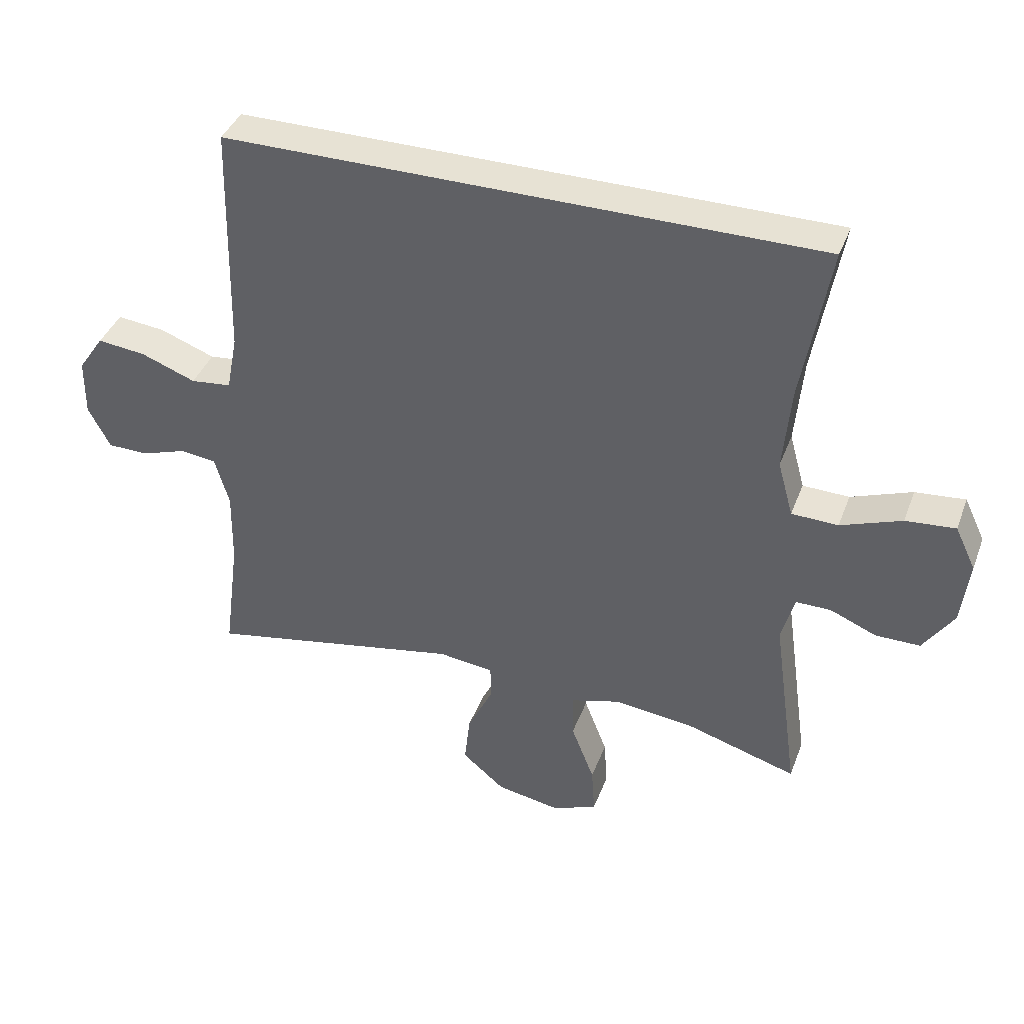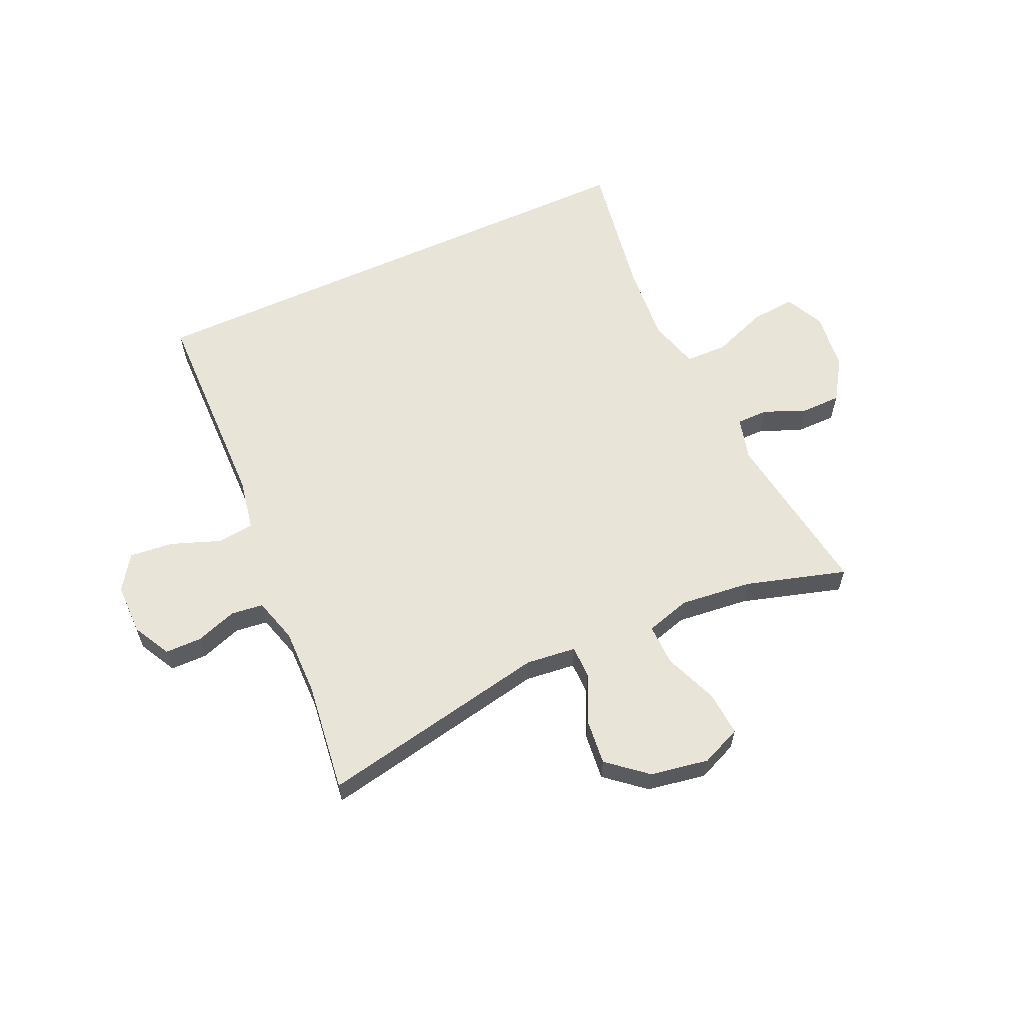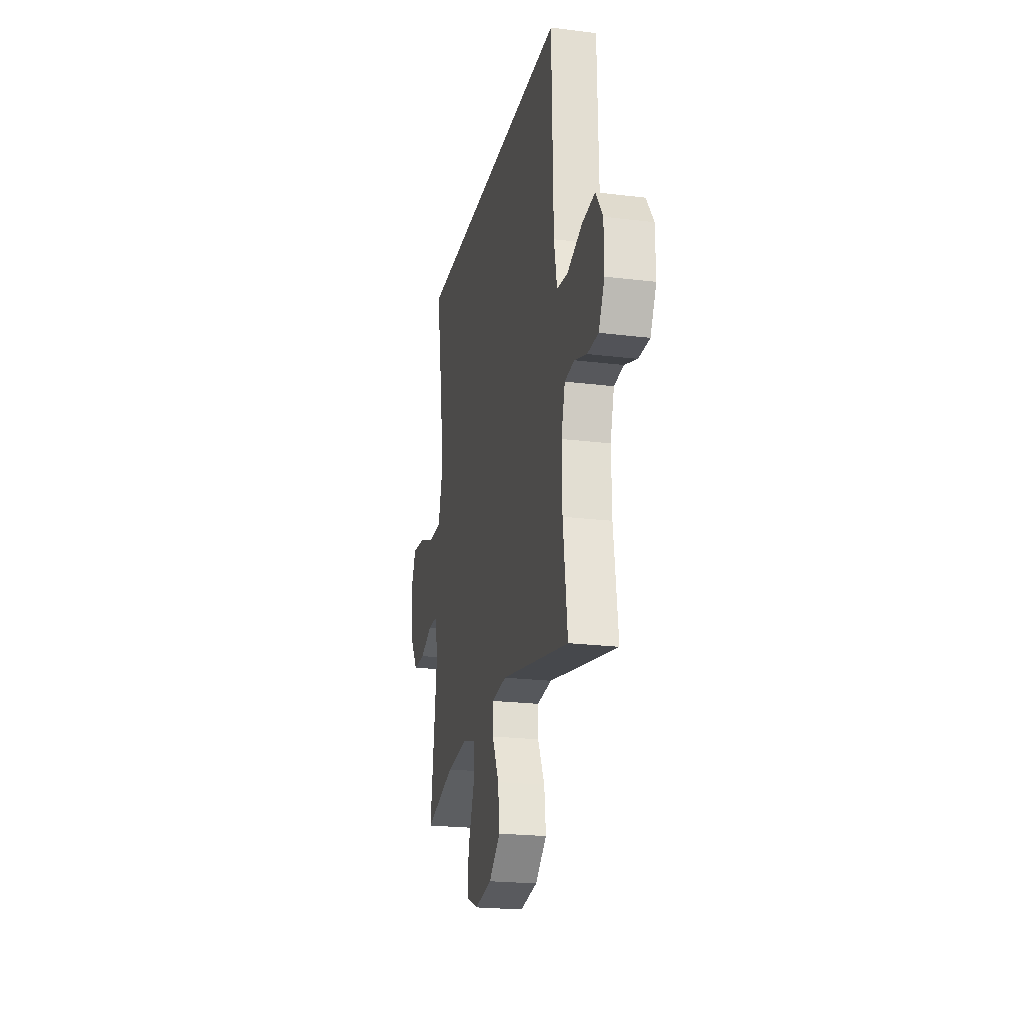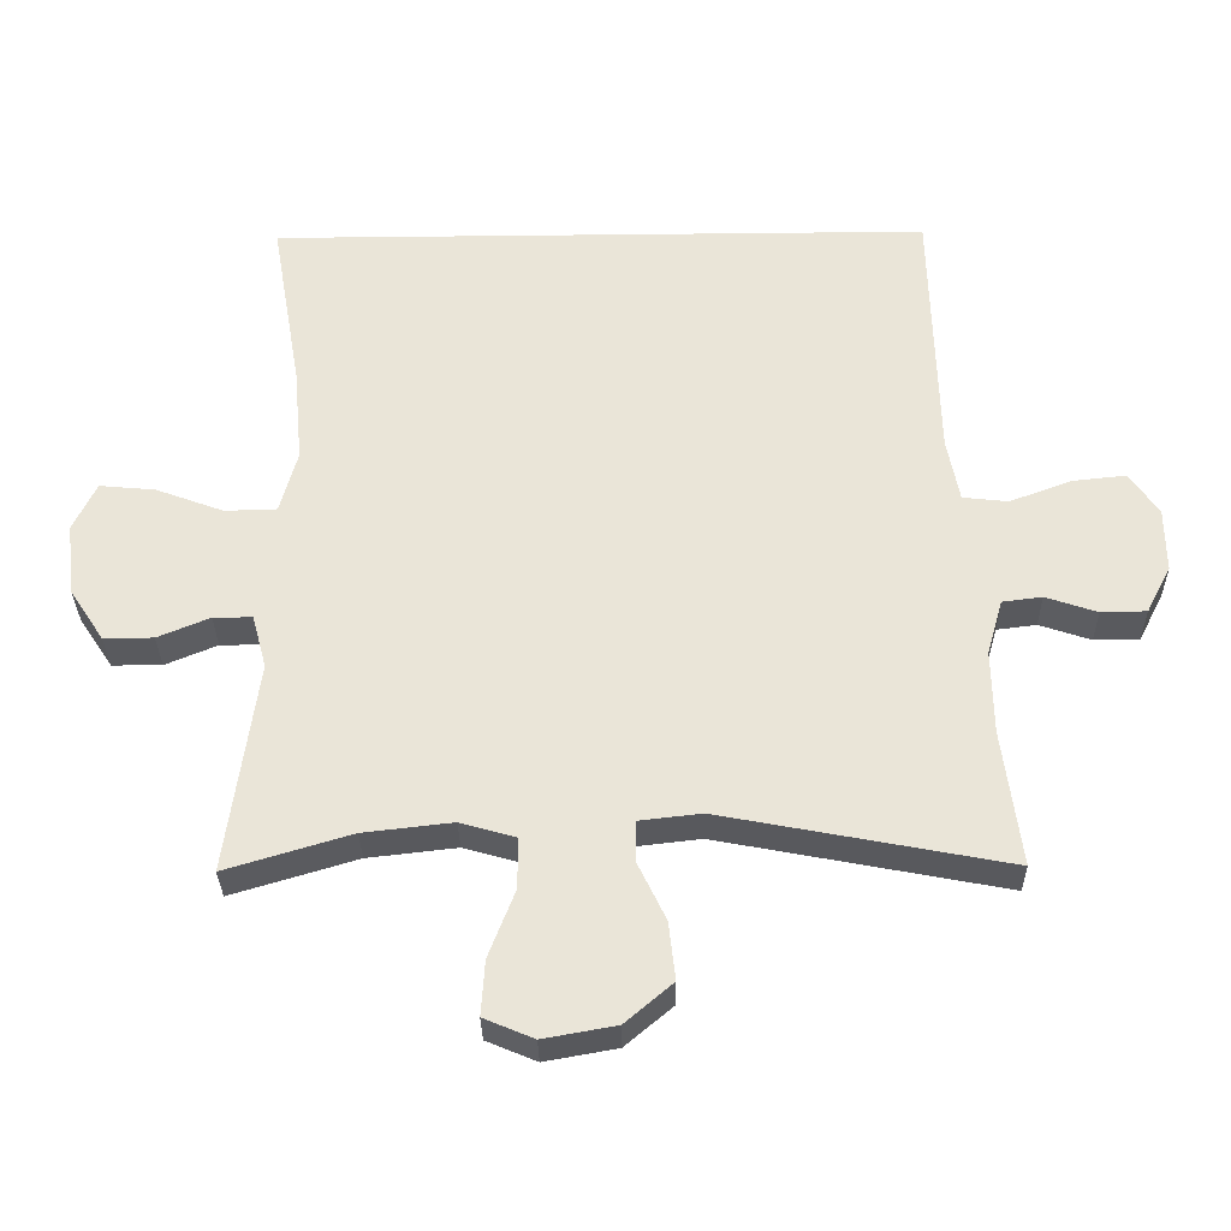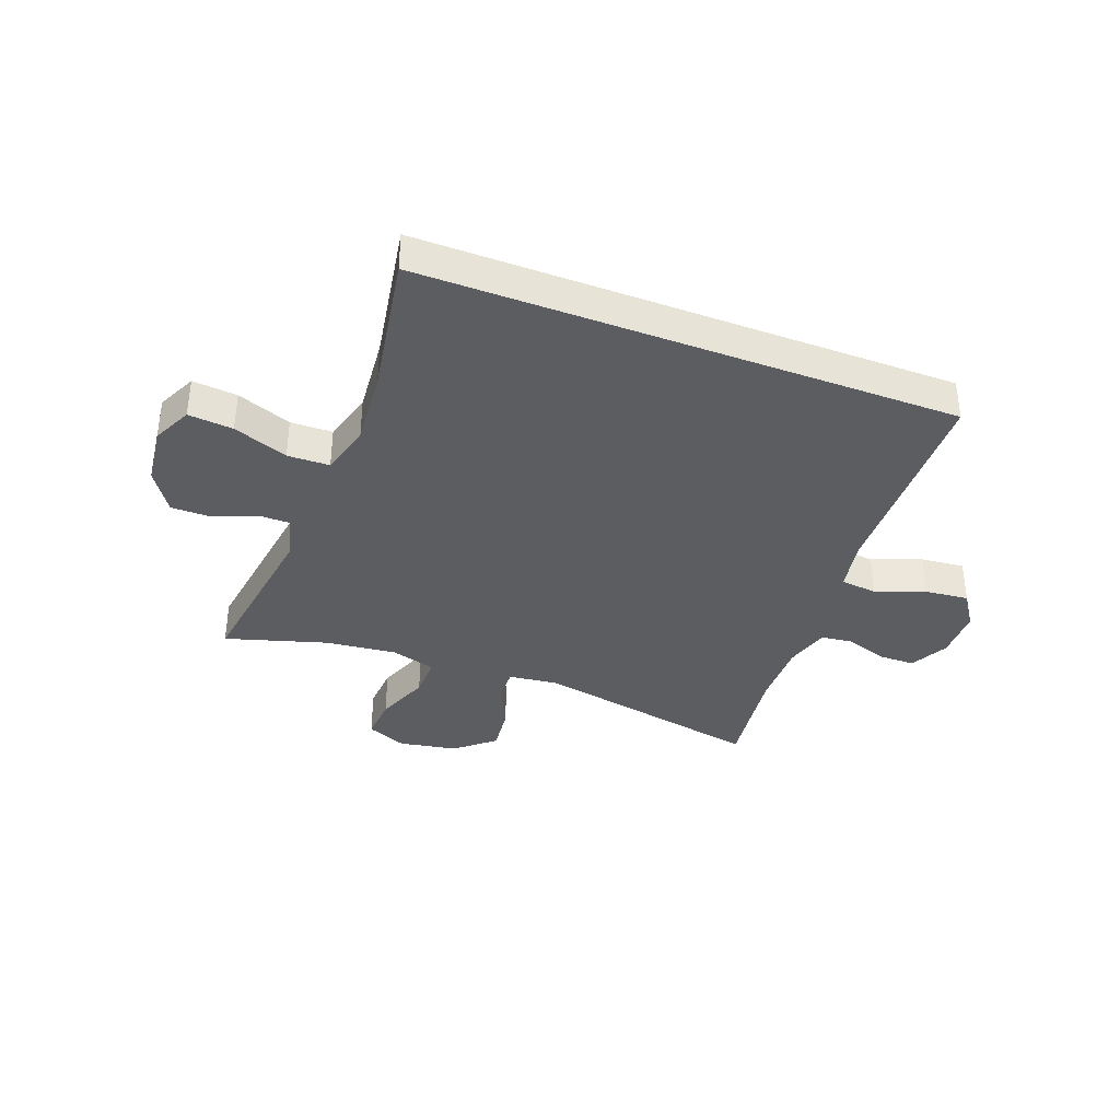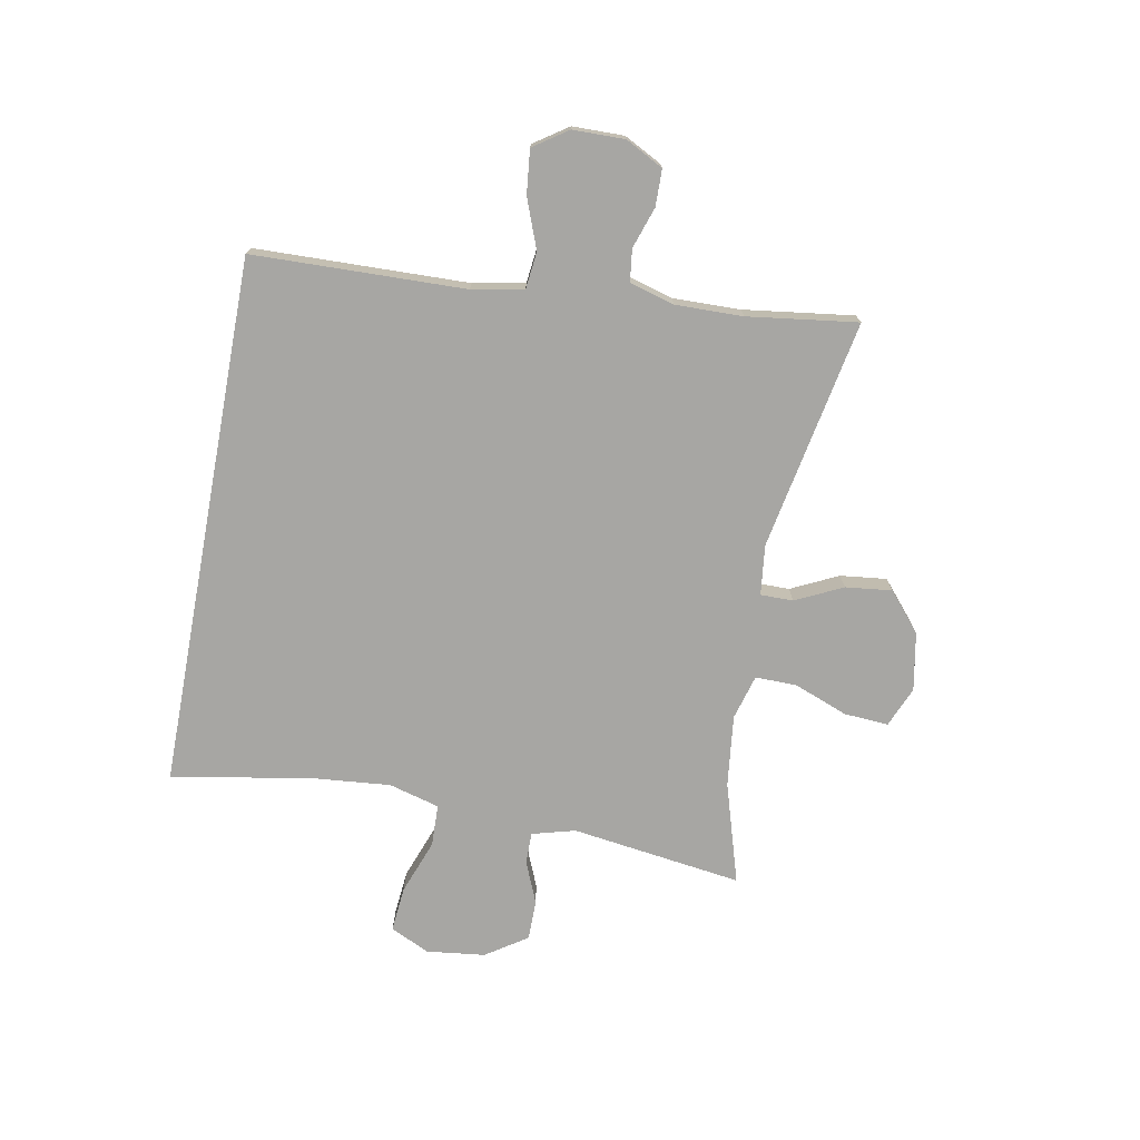
<metadata>
{"format":"obj","ext":"obj","renderer":"f3d","projection":"perspective","resolution":1024,"background":"white","views":[{"elev":39.7,"azim":-160.4,"up":"+Z"},{"elev":60.3,"azim":155.3,"up":"+Y"},{"elev":-21.8,"azim":77.7,"up":"+Z"},{"elev":-31.5,"azim":0.9,"up":"+Z"},{"elev":-36.9,"azim":-20.8,"up":"+Y"},{"elev":-74.1,"azim":79.5,"up":"+Y"}]}
</metadata>
<code>
v -0.5 0.07 -0.5
v -0.459 0.07 -0.206
v -0.479 0.07 -0.132
v -0.533 0.07 -0.132
v -0.605 0.07 -0.162
v -0.674 0.07 -0.162
v -0.721 0.07 -0.091
v -0.733 0.07 0.01
v -0.701 0.07 0.077
v -0.624 0.07 0.07
v -0.53 0.07 0.035
v -0.458 0.07 0.037
v -0.434 0.07 0.124
v -0.446 0.07 0.257
v -0.488 0.07 0.5
v 0.428 0.07 0.5
v 0.437 0.07 0.135
v 0.454 0.07 0.046
v 0.517 0.07 0.039
v 0.602 0.07 0.071
v 0.677 0.07 0.079
v 0.717 0.07 0.02
v 0.718 0.07 -0.069
v 0.684 0.07 -0.134
v 0.621 0.07 -0.135
v 0.55 0.07 -0.111
v 0.495 0.07 -0.118
v 0.473 0.07 -0.195
v 0.475 0.07 -0.311
v 0.5 0.07 -0.5
v 0.104 0.07 -0.424
v 0.018 0.07 -0.434
v 0.018 0.07 -0.49
v 0.057 0.07 -0.571
v 0.066 0.07 -0.651
v 0 0.07 -0.707
v -0.1 0.07 -0.725
v -0.169 0.07 -0.696
v -0.164 0.07 -0.62
v -0.128 0.07 -0.527
v -0.127 0.07 -0.456
v -0.204 0.07 -0.434
v -0.327 0.07 -0.448
v -0.5 0 -0.5
v -0.459 0 -0.206
v -0.479 0 -0.132
v -0.533 0 -0.132
v -0.605 0 -0.162
v -0.674 0 -0.162
v -0.721 0 -0.091
v -0.733 0 0.01
v -0.701 0 0.077
v -0.624 0 0.07
v -0.53 0 0.035
v -0.458 0 0.037
v -0.434 0 0.124
v -0.446 0 0.257
v -0.488 0 0.5
v 0.428 0 0.5
v 0.437 0 0.135
v 0.454 0 0.046
v 0.517 0 0.039
v 0.602 0 0.071
v 0.677 0 0.079
v 0.717 0 0.02
v 0.718 0 -0.069
v 0.684 0 -0.134
v 0.621 0 -0.135
v 0.55 0 -0.111
v 0.495 0 -0.118
v 0.473 0 -0.195
v 0.475 0 -0.311
v 0.5 0 -0.5
v 0.104 0 -0.424
v 0.018 0 -0.434
v 0.018 0 -0.49
v 0.057 0 -0.571
v 0.066 0 -0.651
v 0 0 -0.707
v -0.1 0 -0.725
v -0.169 0 -0.696
v -0.164 0 -0.62
v -0.128 0 -0.527
v -0.127 0 -0.456
v -0.204 0 -0.434
v -0.327 0 -0.448
f 37 38 39 40
f 37 40 41
f 36 37 41
f 33 34 35 36
f 32 33 36 41
f 29 30 31
f 28 29 31 32
f 27 28 32 41
f 23 24 25 26
f 23 26 27
f 22 23 27
f 19 20 21 22
f 19 22 27 41
f 14 15 16 17
f 13 14 17 18
f 12 13 18 19
f 8 9 10 11
f 4 5 6 7
f 3 4 7 8
f 43 1 2
f 42 43 2 3
f 19 41 42 3
f 11 12 19
f 3 8 11 19
f 83 82 81 80
f 84 83 80
f 84 80 79
f 79 78 77 76
f 84 79 76 75
f 74 73 72
f 75 74 72 71
f 84 75 71 70
f 69 68 67 66
f 70 69 66
f 70 66 65
f 65 64 63 62
f 84 70 65 62
f 60 59 58 57
f 61 60 57 56
f 62 61 56 55
f 54 53 52 51
f 50 49 48 47
f 51 50 47 46
f 45 44 86
f 46 45 86 85
f 46 85 84 62
f 62 55 54
f 62 54 51 46
f 1 44 45 2
f 2 45 46 3
f 3 46 47 4
f 4 47 48 5
f 5 48 49 6
f 6 49 50 7
f 7 50 51 8
f 8 51 52 9
f 9 52 53 10
f 10 53 54 11
f 11 54 55 12
f 12 55 56 13
f 13 56 57 14
f 14 57 58 15
f 15 58 59 16
f 16 59 60 17
f 17 60 61 18
f 18 61 62 19
f 19 62 63 20
f 20 63 64 21
f 21 64 65 22
f 22 65 66 23
f 23 66 67 24
f 24 67 68 25
f 25 68 69 26
f 26 69 70 27
f 27 70 71 28
f 28 71 72 29
f 29 72 73 30
f 30 73 74 31
f 31 74 75 32
f 32 75 76 33
f 33 76 77 34
f 34 77 78 35
f 35 78 79 36
f 36 79 80 37
f 37 80 81 38
f 38 81 82 39
f 39 82 83 40
f 40 83 84 41
f 41 84 85 42
f 42 85 86 43
f 43 86 44 1

</code>
